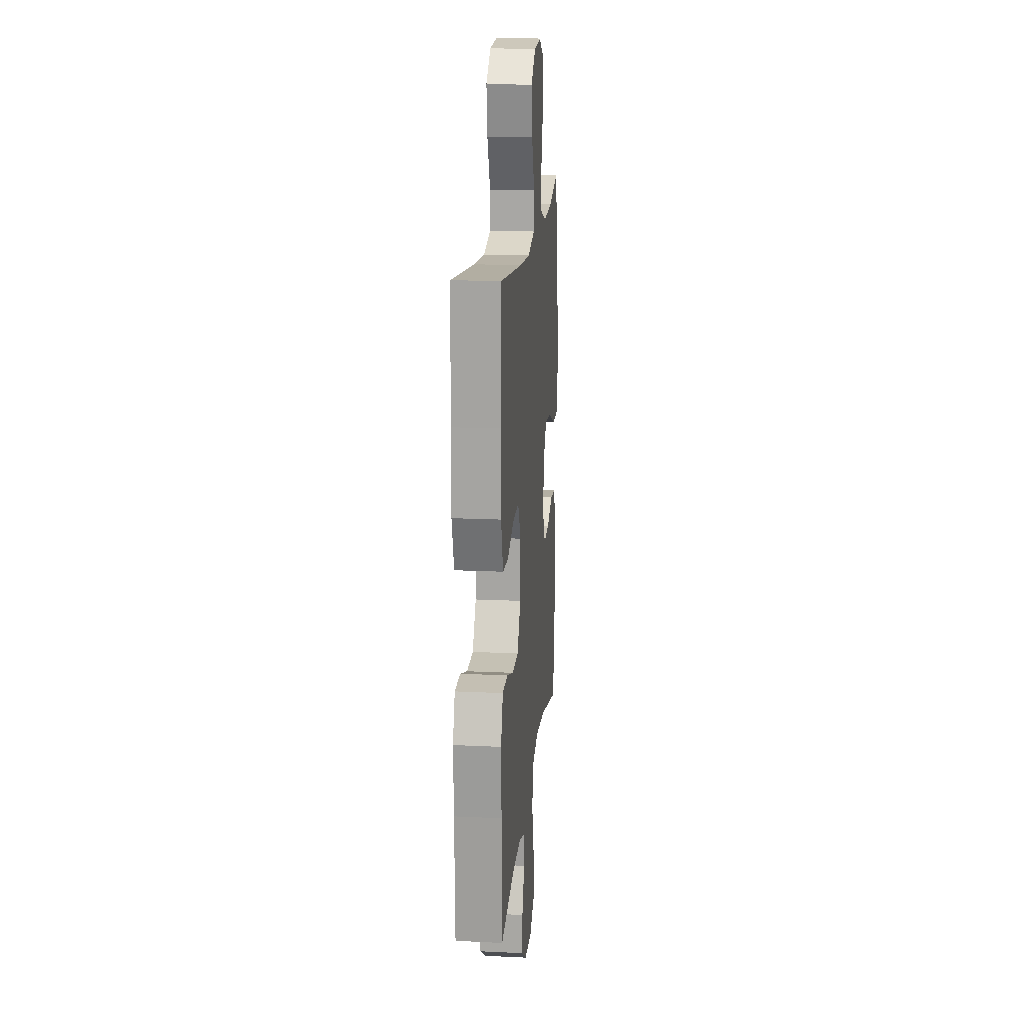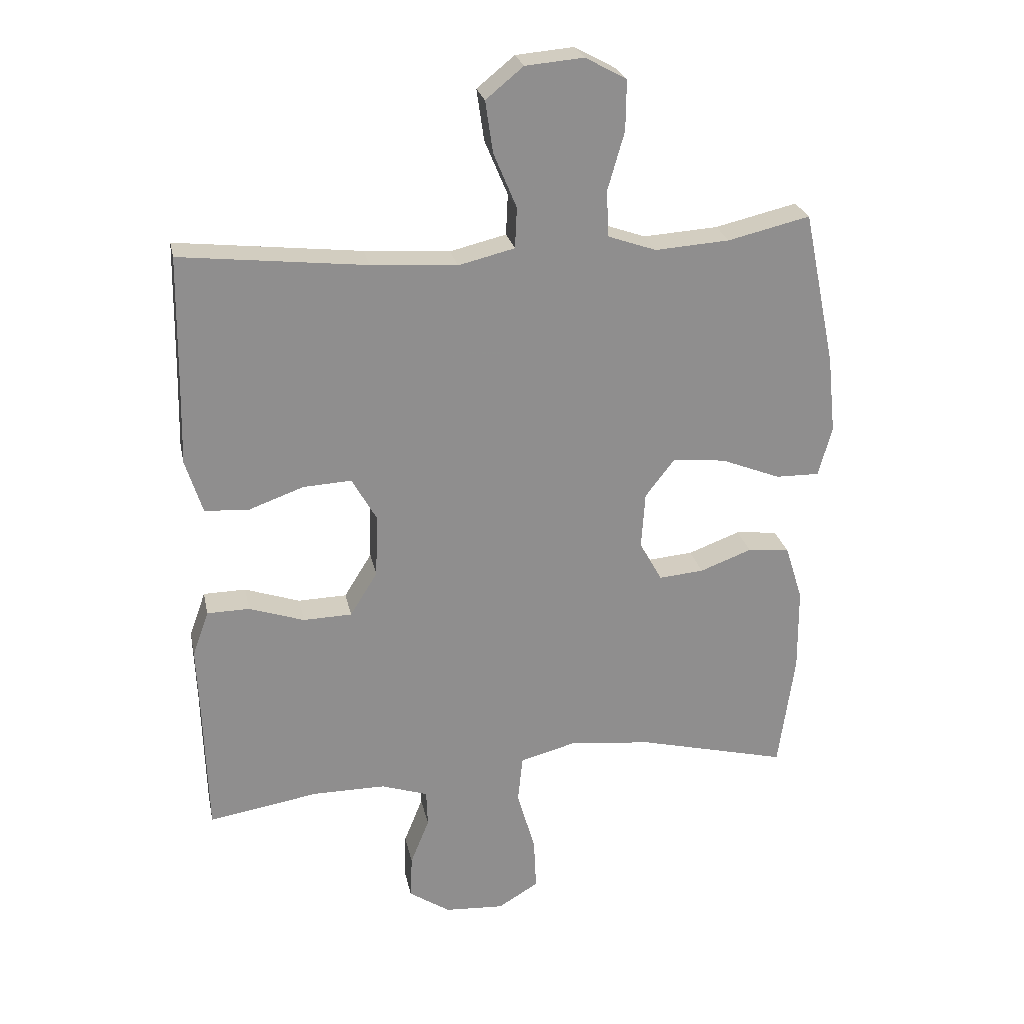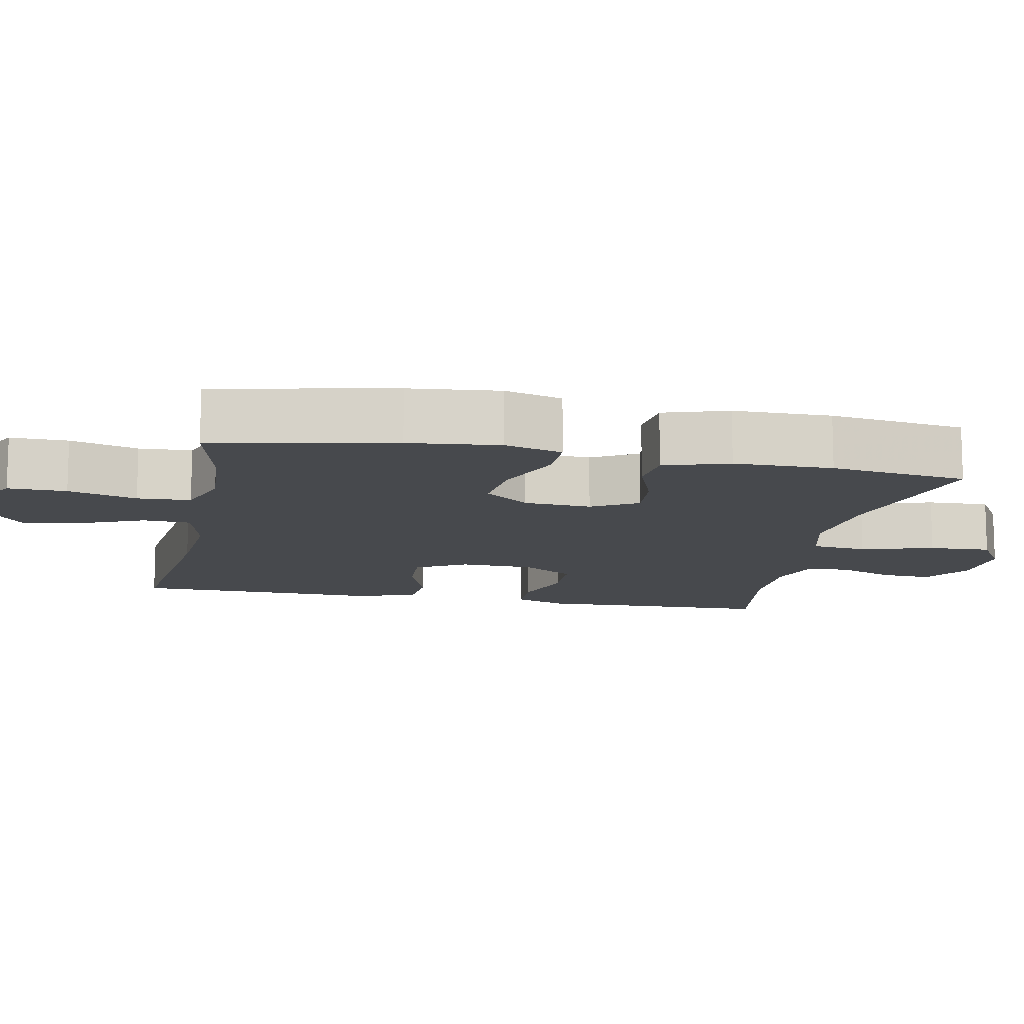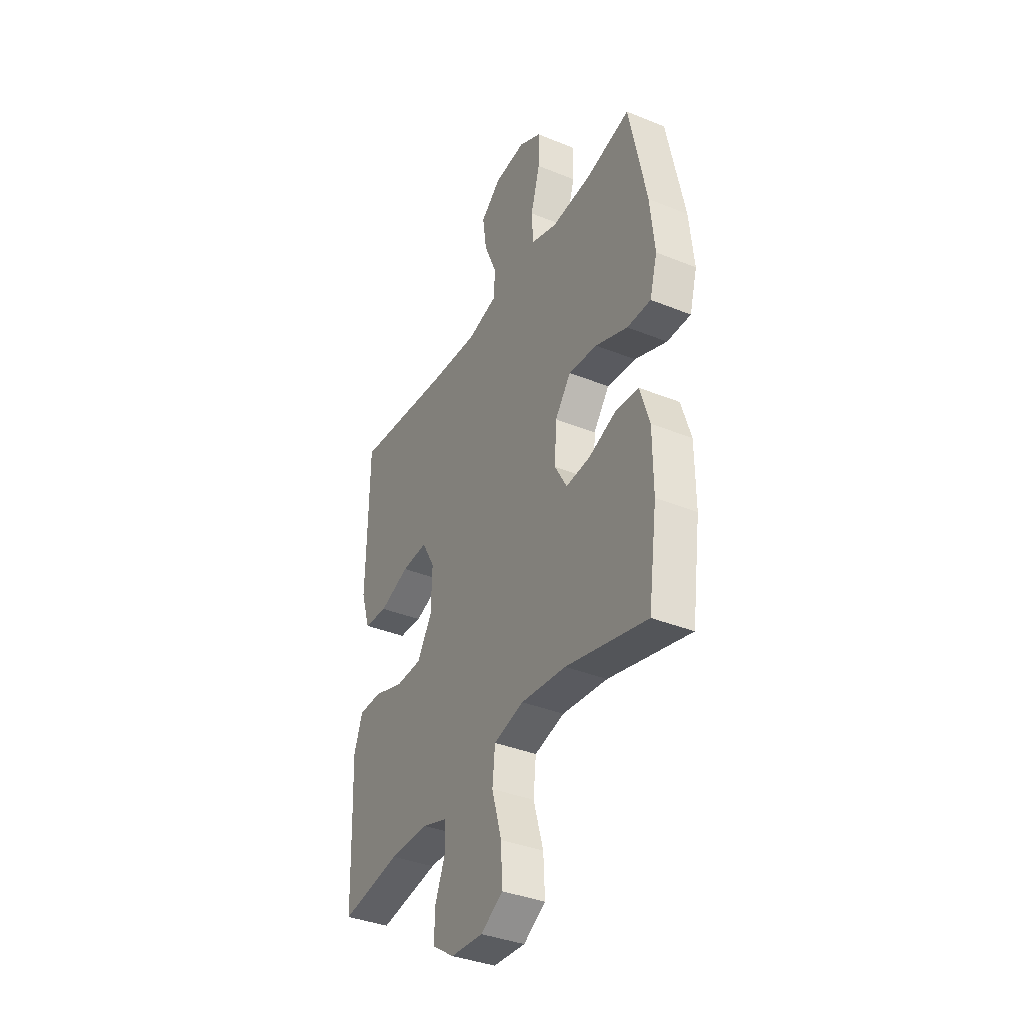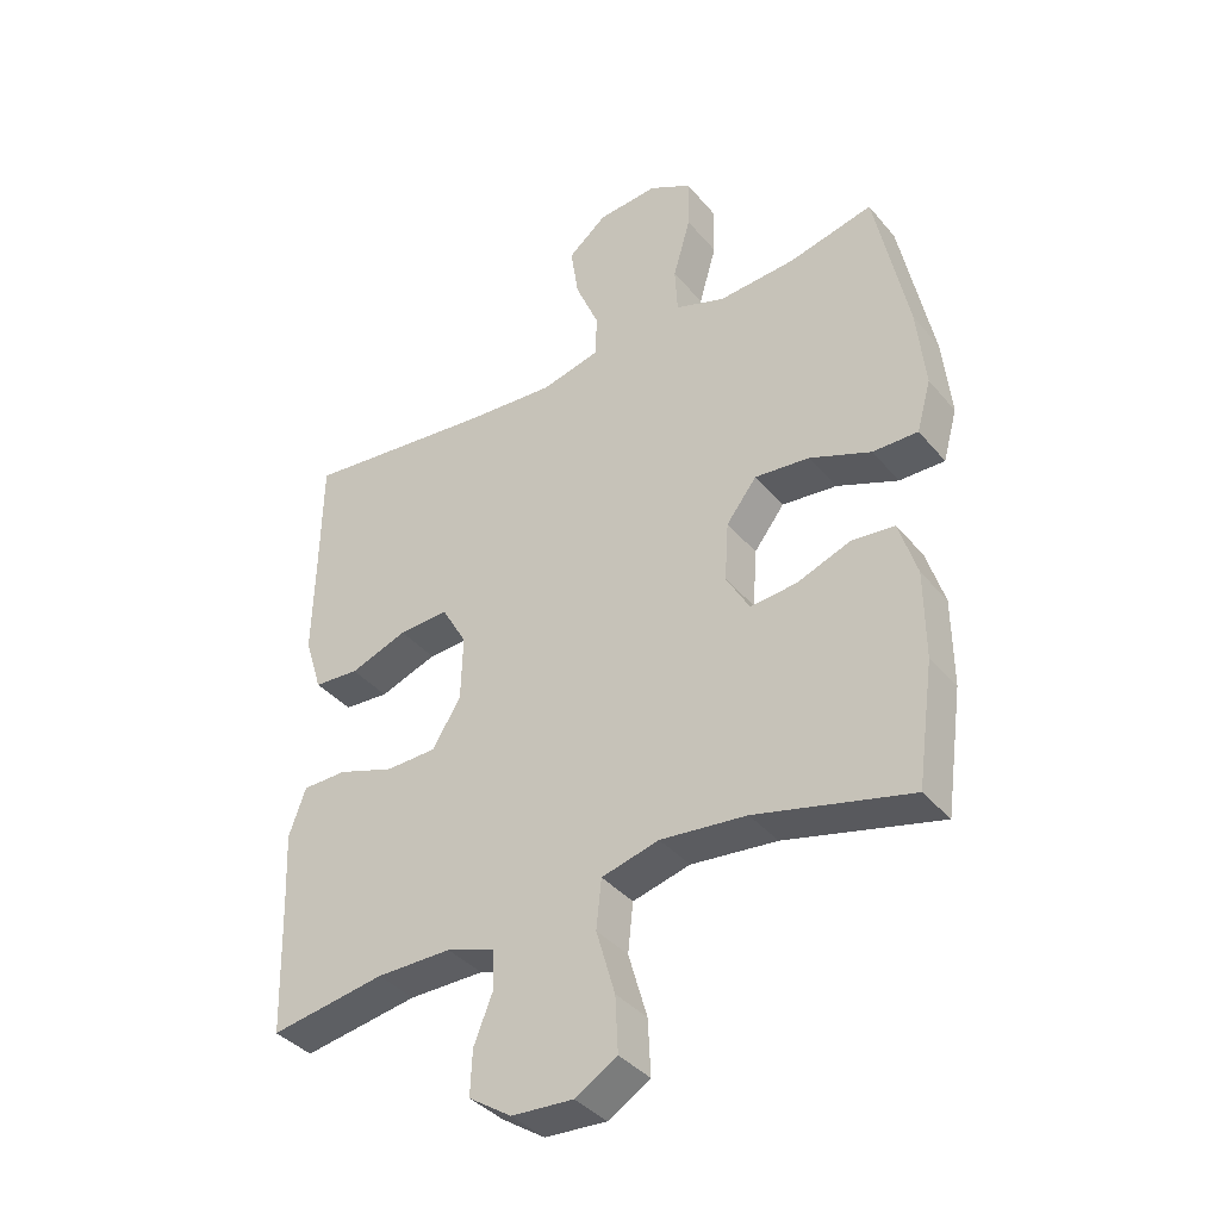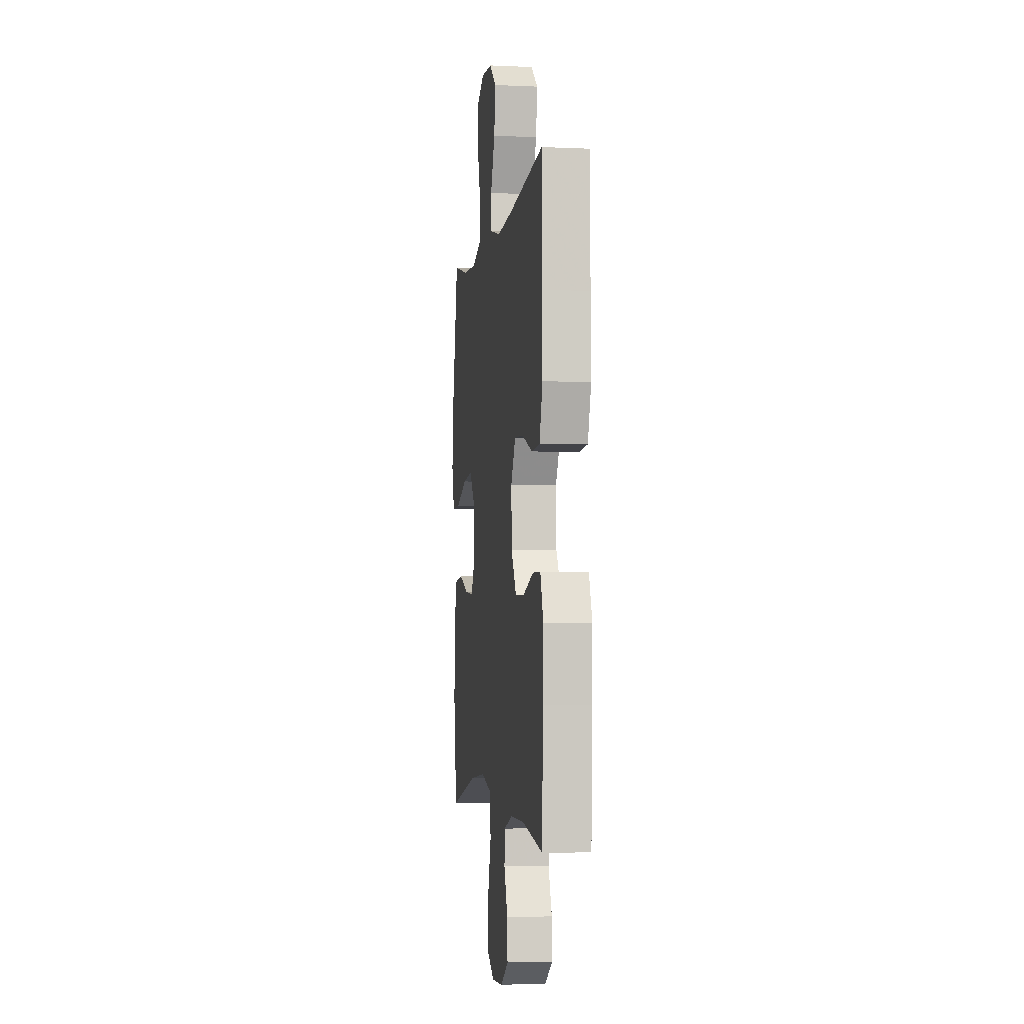
<metadata>
{"format":"obj","ext":"obj","renderer":"f3d","projection":"perspective","resolution":1024,"background":"white","views":[{"elev":17.0,"azim":-84.6,"up":"+Z"},{"elev":25.2,"azim":-11.6,"up":"+Z"},{"elev":-12.3,"azim":78.7,"up":"+Y"},{"elev":-37.2,"azim":62.5,"up":"+Z"},{"elev":-38.3,"azim":35.2,"up":"+Z"},{"elev":-3.6,"azim":-98.4,"up":"+Z"}]}
</metadata>
<code>
v 0.5 0.07 0.5
v 0.551 0.07 0.253
v 0.564 0.07 0.128
v 0.542 0.07 0.049
v 0.472 0.07 0.05
v 0.377 0.07 0.088
v 0.292 0.07 0.097
v 0.245 0.07 0.036
v 0.239 0.07 -0.056
v 0.275 0.07 -0.119
v 0.347 0.07 -0.113
v 0.43 0.07 -0.082
v 0.497 0.07 -0.089
v 0.525 0.07 -0.178
v 0.526 0.07 -0.313
v 0.5 0.07 -0.5
v 0.26 0.07 -0.44
v 0.127 0.07 -0.426
v 0.038 0.07 -0.449
v 0.03 0.07 -0.525
v 0.059 0.07 -0.625
v 0.063 0.07 -0.71
v -0.002 0.07 -0.749
v -0.097 0.07 -0.743
v -0.163 0.07 -0.699
v -0.16 0.07 -0.63
v -0.13 0.07 -0.555
v -0.132 0.07 -0.496
v -0.207 0.07 -0.471
v -0.323 0.07 -0.471
v -0.5 0.07 -0.5
v -0.506 0.07 -0.294
v -0.511 0.07 -0.179
v -0.485 0.07 -0.106
v -0.417 0.07 -0.105
v -0.329 0.07 -0.135
v -0.251 0.07 -0.133
v -0.207 0.07 -0.062
v -0.204 0.07 0.039
v -0.243 0.07 0.108
v -0.32 0.07 0.104
v -0.409 0.07 0.072
v -0.479 0.07 0.077
v -0.506 0.07 0.163
v -0.503 0.07 0.294
v -0.5 0.07 0.5
v -0.203 0.07 0.467
v -0.066 0.07 0.457
v 0.024 0.07 0.479
v 0.027 0.07 0.544
v -0.01 0.07 0.632
v -0.022 0.07 0.714
v 0.038 0.07 0.763
v 0.131 0.07 0.771
v 0.197 0.07 0.735
v 0.196 0.07 0.655
v 0.169 0.07 0.561
v 0.173 0.07 0.488
v 0.25 0.07 0.461
v 0.369 0.07 0.469
v 0.5 0 0.5
v 0.551 0 0.253
v 0.564 0 0.128
v 0.542 0 0.049
v 0.472 0 0.05
v 0.377 0 0.088
v 0.292 0 0.097
v 0.245 0 0.036
v 0.239 0 -0.056
v 0.275 0 -0.119
v 0.347 0 -0.113
v 0.43 0 -0.082
v 0.497 0 -0.089
v 0.525 0 -0.178
v 0.526 0 -0.313
v 0.5 0 -0.5
v 0.26 0 -0.44
v 0.127 0 -0.426
v 0.038 0 -0.449
v 0.03 0 -0.525
v 0.059 0 -0.625
v 0.063 0 -0.71
v -0.002 0 -0.749
v -0.097 0 -0.743
v -0.163 0 -0.699
v -0.16 0 -0.63
v -0.13 0 -0.555
v -0.132 0 -0.496
v -0.207 0 -0.471
v -0.323 0 -0.471
v -0.5 0 -0.5
v -0.506 0 -0.294
v -0.511 0 -0.179
v -0.485 0 -0.106
v -0.417 0 -0.105
v -0.329 0 -0.135
v -0.251 0 -0.133
v -0.207 0 -0.062
v -0.204 0 0.039
v -0.243 0 0.108
v -0.32 0 0.104
v -0.409 0 0.072
v -0.479 0 0.077
v -0.506 0 0.163
v -0.503 0 0.294
v -0.5 0 0.5
v -0.203 0 0.467
v -0.066 0 0.457
v 0.024 0 0.479
v 0.027 0 0.544
v -0.01 0 0.632
v -0.022 0 0.714
v 0.038 0 0.763
v 0.131 0 0.771
v 0.197 0 0.735
v 0.196 0 0.655
v 0.169 0 0.561
v 0.173 0 0.488
v 0.25 0 0.461
v 0.369 0 0.469
f 55 56 57
f 54 55 57
f 53 54 57
f 52 53 57
f 51 52 57
f 50 51 57
f 49 50 57 58
f 48 49 58 59
f 45 46 47
f 45 47 48
f 44 45 48
f 43 44 48
f 42 43 48
f 41 42 48
f 40 41 48 59
f 34 35 36
f 33 34 36
f 32 33 36
f 32 36 37
f 31 32 37
f 30 31 37
f 29 30 37 38
f 25 26 27
f 24 25 27
f 23 24 27
f 22 23 27
f 21 22 27
f 20 21 27
f 19 20 27 28
f 15 16 17
f 14 15 17
f 13 14 17
f 12 13 17
f 11 12 17
f 10 11 17 18
f 9 10 18 19
f 4 5 6
f 3 4 6
f 2 3 6
f 1 2 6
f 60 1 6
f 60 6 7
f 60 7 8
f 59 60 8
f 40 59 8
f 39 40 8
f 29 38 39
f 28 29 39
f 19 28 39
f 9 19 39
f 8 9 39
f 117 116 115
f 117 115 114
f 117 114 113
f 117 113 112
f 117 112 111
f 117 111 110
f 118 117 110 109
f 119 118 109 108
f 107 106 105
f 108 107 105
f 108 105 104
f 108 104 103
f 108 103 102
f 108 102 101
f 119 108 101 100
f 96 95 94
f 96 94 93
f 96 93 92
f 97 96 92
f 97 92 91
f 97 91 90
f 98 97 90 89
f 87 86 85
f 87 85 84
f 87 84 83
f 87 83 82
f 87 82 81
f 87 81 80
f 88 87 80 79
f 77 76 75
f 77 75 74
f 77 74 73
f 77 73 72
f 77 72 71
f 78 77 71 70
f 79 78 70 69
f 66 65 64
f 66 64 63
f 66 63 62
f 66 62 61
f 66 61 120
f 67 66 120
f 68 67 120
f 68 120 119
f 68 119 100
f 68 100 99
f 99 98 89
f 99 89 88
f 99 88 79
f 99 79 69
f 99 69 68
f 1 61 62 2
f 2 62 63 3
f 3 63 64 4
f 4 64 65 5
f 5 65 66 6
f 6 66 67 7
f 7 67 68 8
f 8 68 69 9
f 9 69 70 10
f 10 70 71 11
f 11 71 72 12
f 12 72 73 13
f 13 73 74 14
f 14 74 75 15
f 15 75 76 16
f 16 76 77 17
f 17 77 78 18
f 18 78 79 19
f 19 79 80 20
f 20 80 81 21
f 21 81 82 22
f 22 82 83 23
f 23 83 84 24
f 24 84 85 25
f 25 85 86 26
f 26 86 87 27
f 27 87 88 28
f 28 88 89 29
f 29 89 90 30
f 30 90 91 31
f 31 91 92 32
f 32 92 93 33
f 33 93 94 34
f 34 94 95 35
f 35 95 96 36
f 36 96 97 37
f 37 97 98 38
f 38 98 99 39
f 39 99 100 40
f 40 100 101 41
f 41 101 102 42
f 42 102 103 43
f 43 103 104 44
f 44 104 105 45
f 45 105 106 46
f 46 106 107 47
f 47 107 108 48
f 48 108 109 49
f 49 109 110 50
f 50 110 111 51
f 51 111 112 52
f 52 112 113 53
f 53 113 114 54
f 54 114 115 55
f 55 115 116 56
f 56 116 117 57
f 57 117 118 58
f 58 118 119 59
f 59 119 120 60
f 60 120 61 1

</code>
